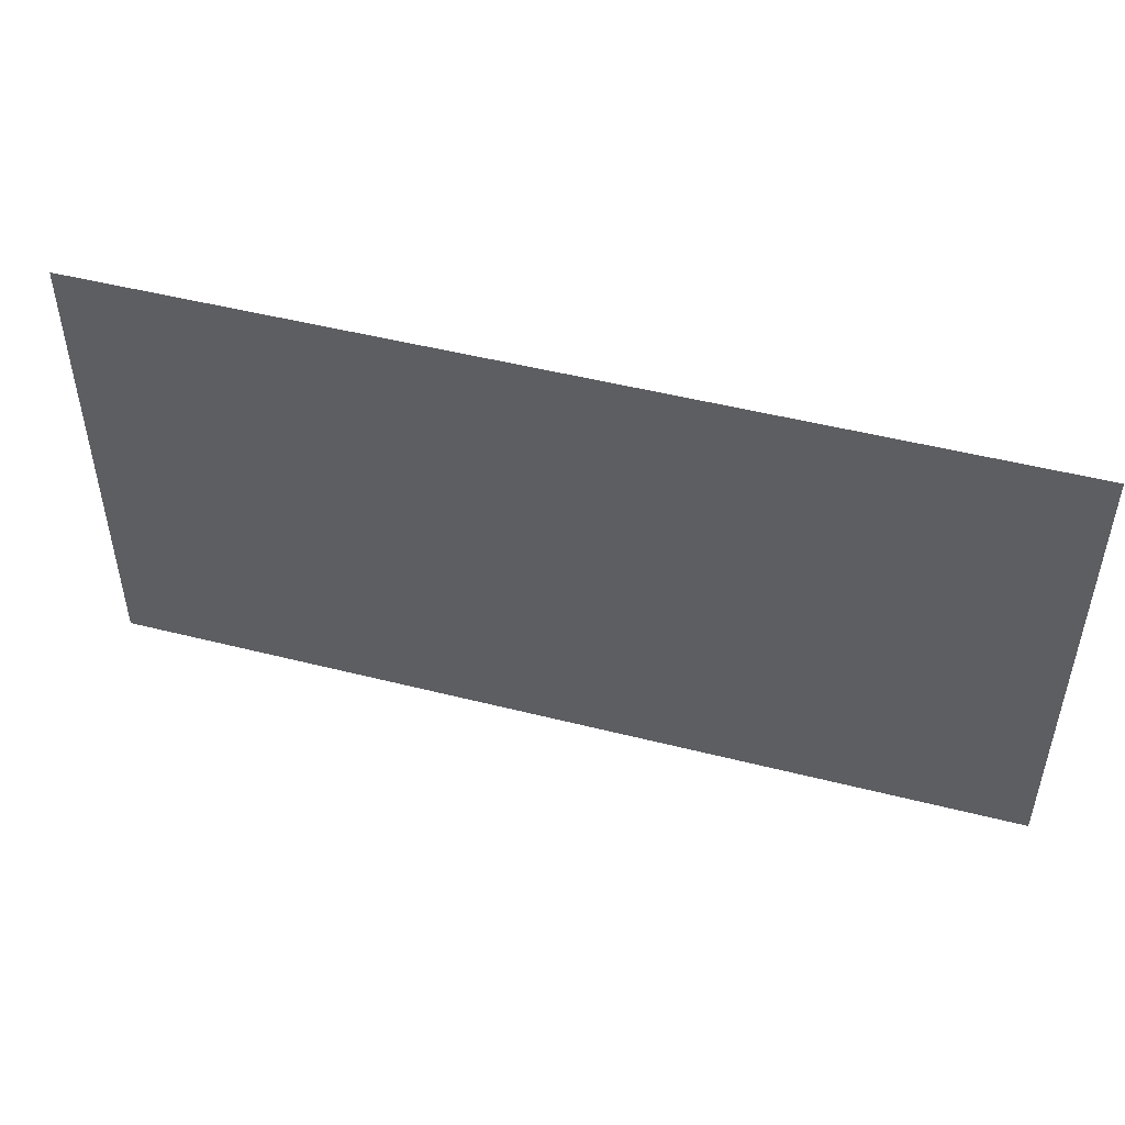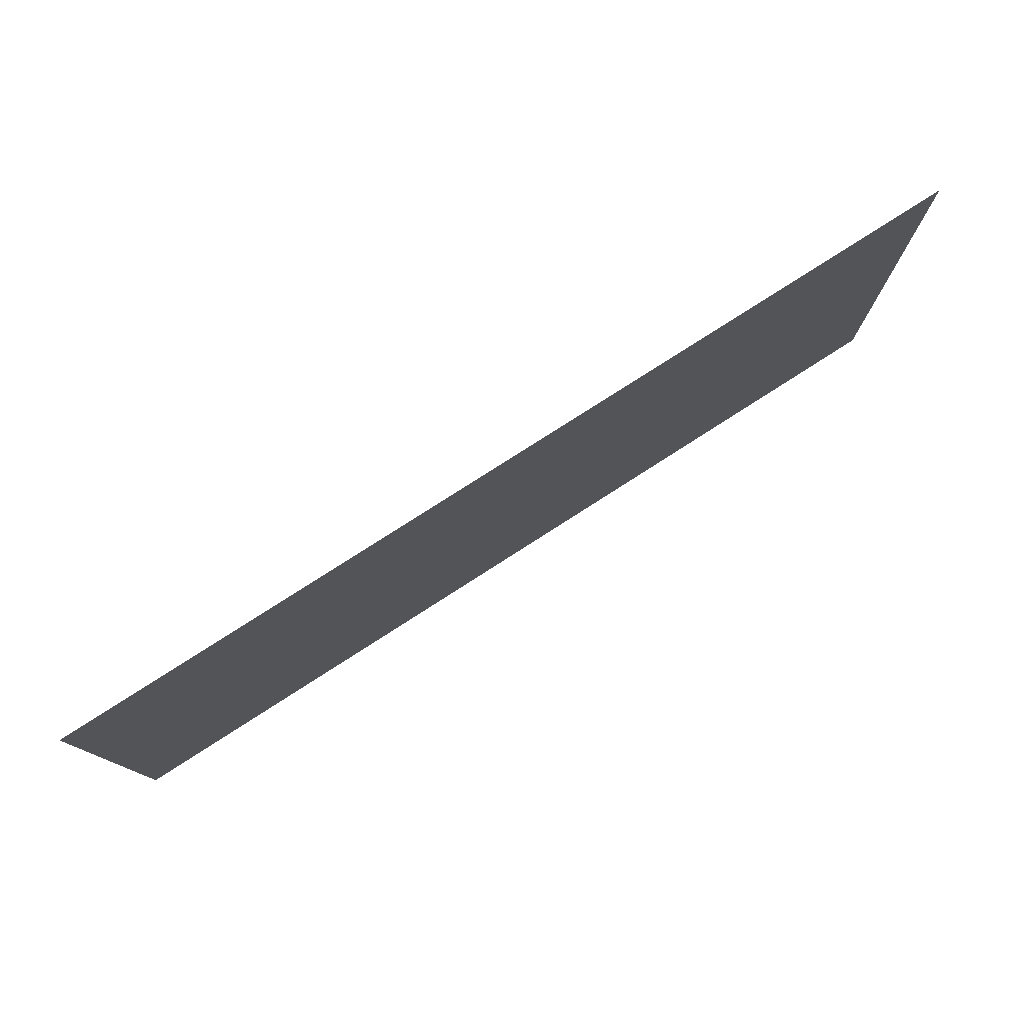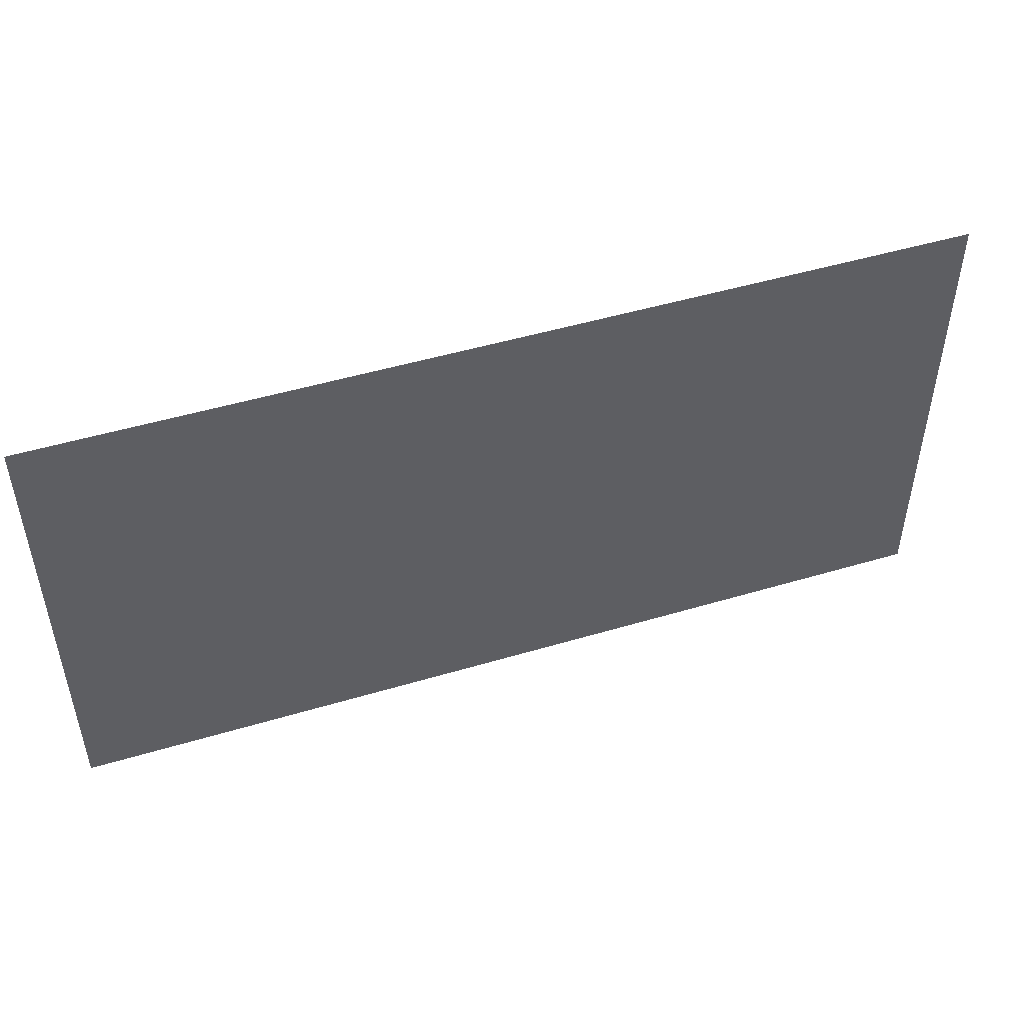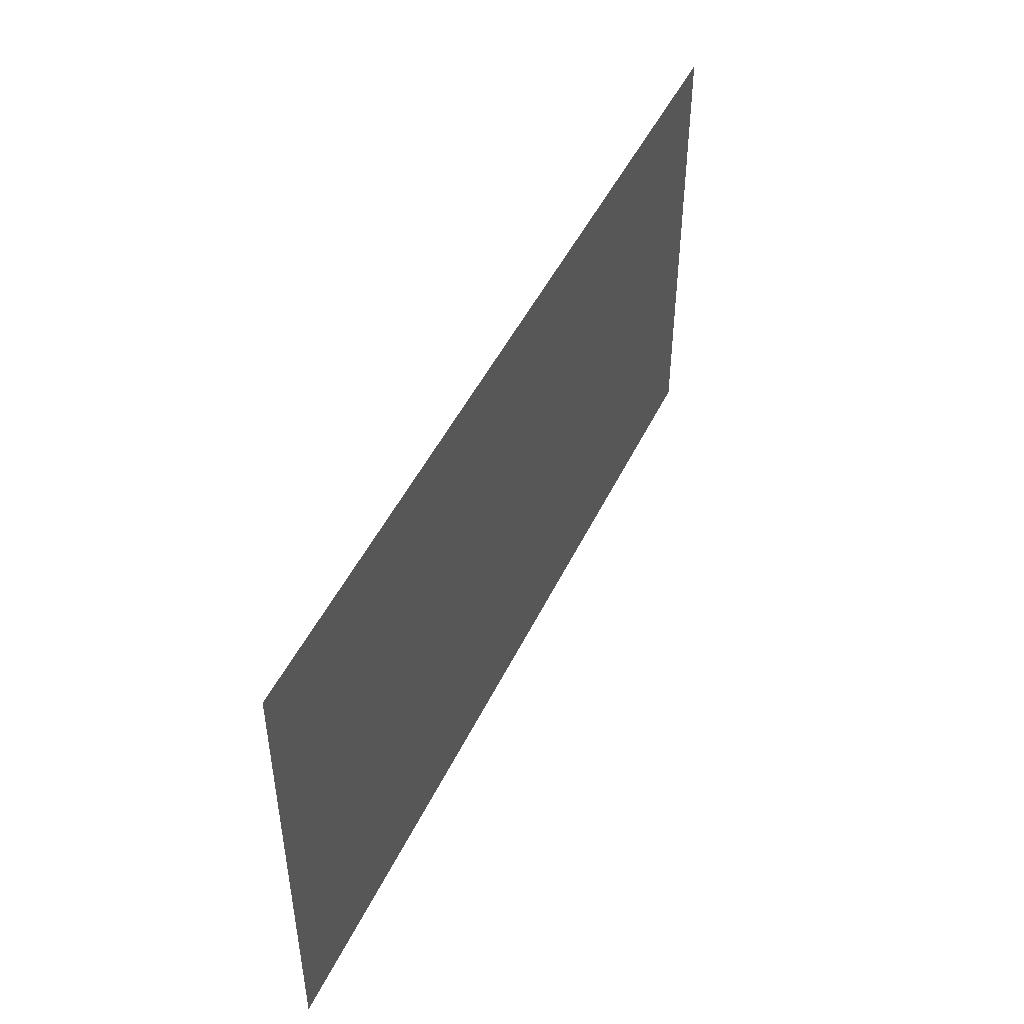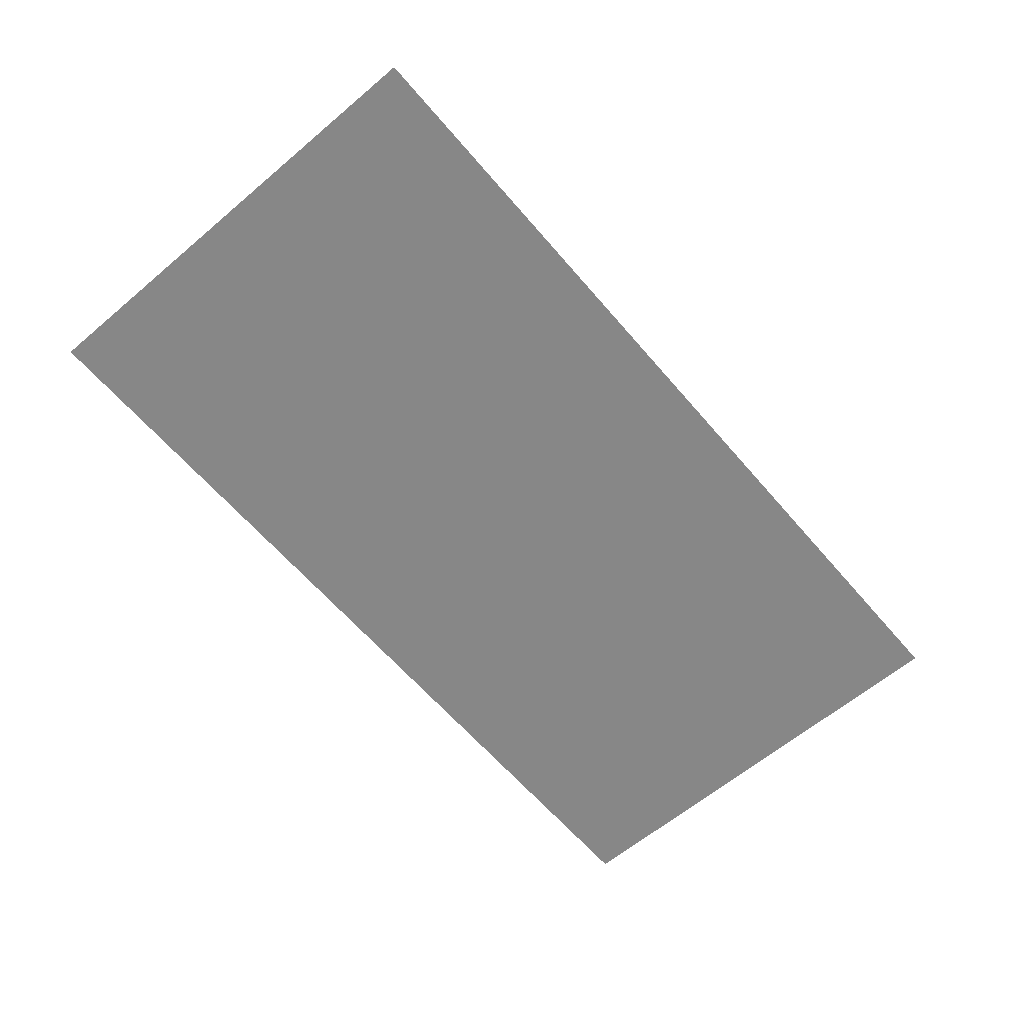
<metadata>
{"format":"obj","ext":"obj","renderer":"f3d","projection":"perspective","resolution":1024,"background":"white","views":[{"elev":48.8,"azim":-164.2,"up":"+Y"},{"elev":78.3,"azim":147.3,"up":"+Y"},{"elev":48.7,"azim":161.6,"up":"+Y"},{"elev":47.3,"azim":114.6,"up":"+Y"},{"elev":-62.5,"azim":-49.5,"up":"+Z"}]}
</metadata>
<code>
o untitled
v -4.861 -0.1816 -1e-06
v 4.861 -0.1816 1e-06
v 4.861 4.83 2e-06
v -4.861 4.83 -0
f 2 4 1
f 2 3 4

</code>
